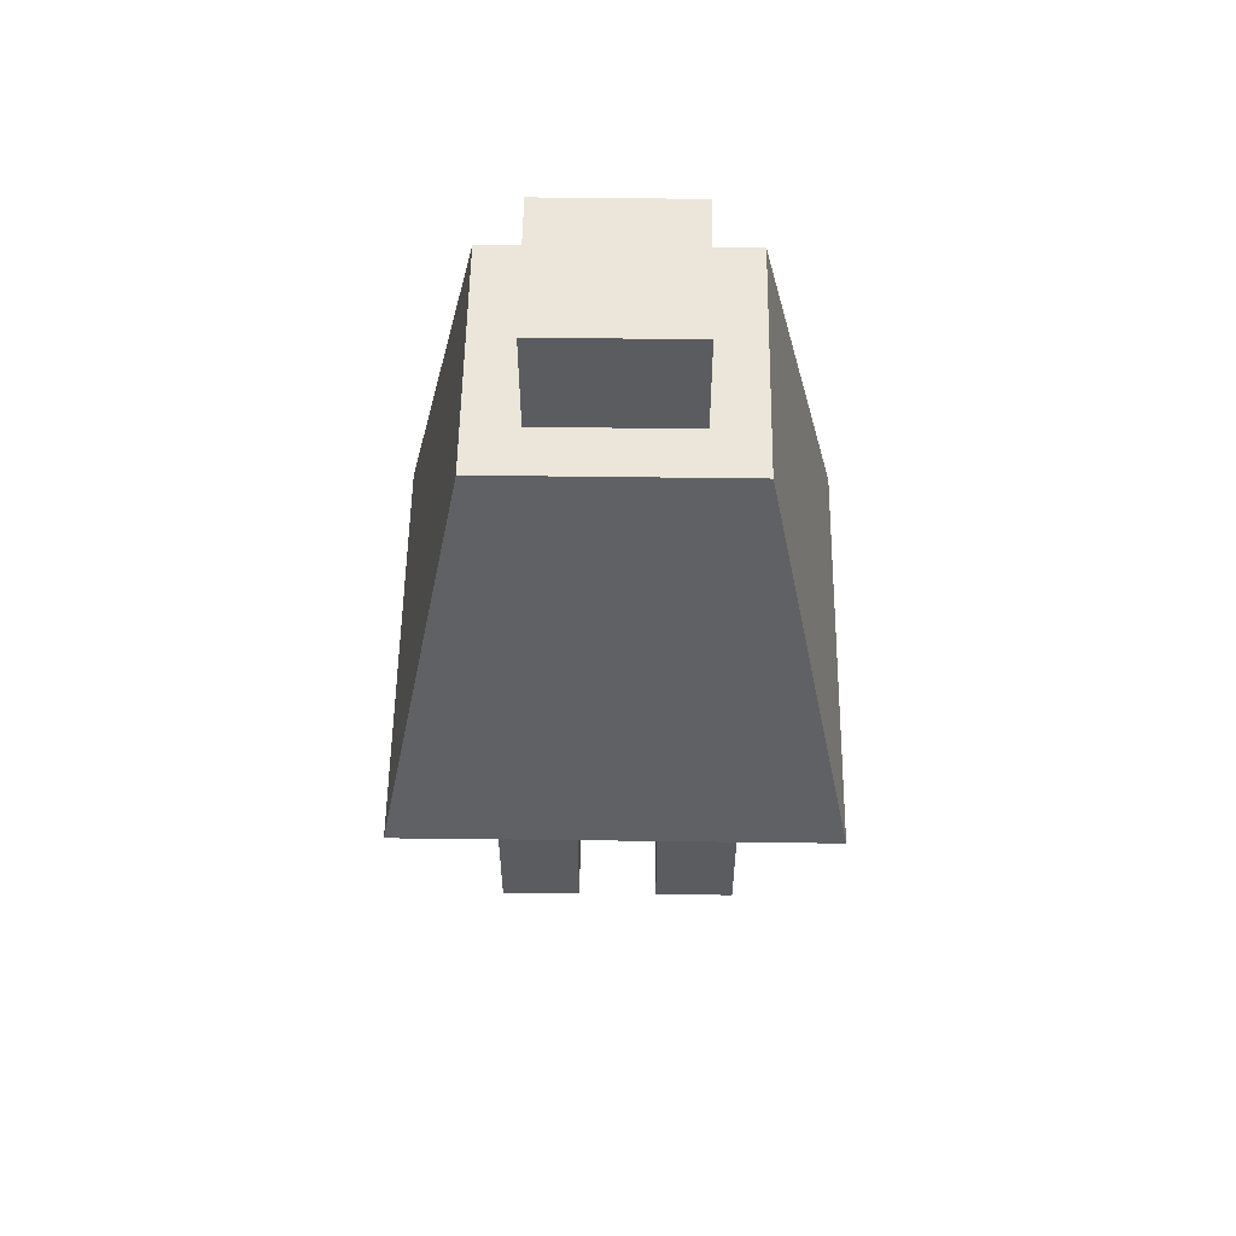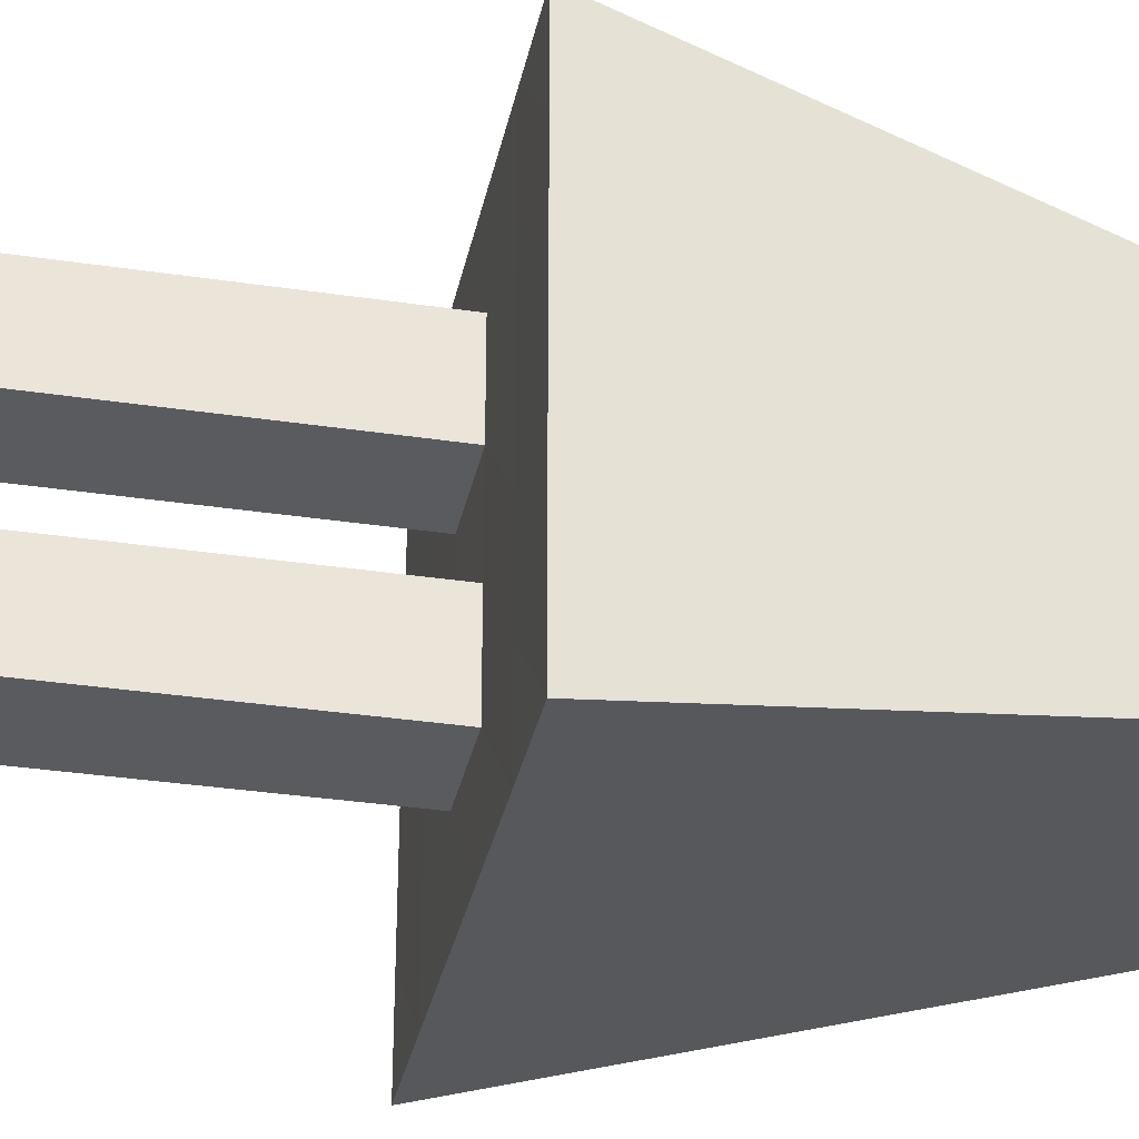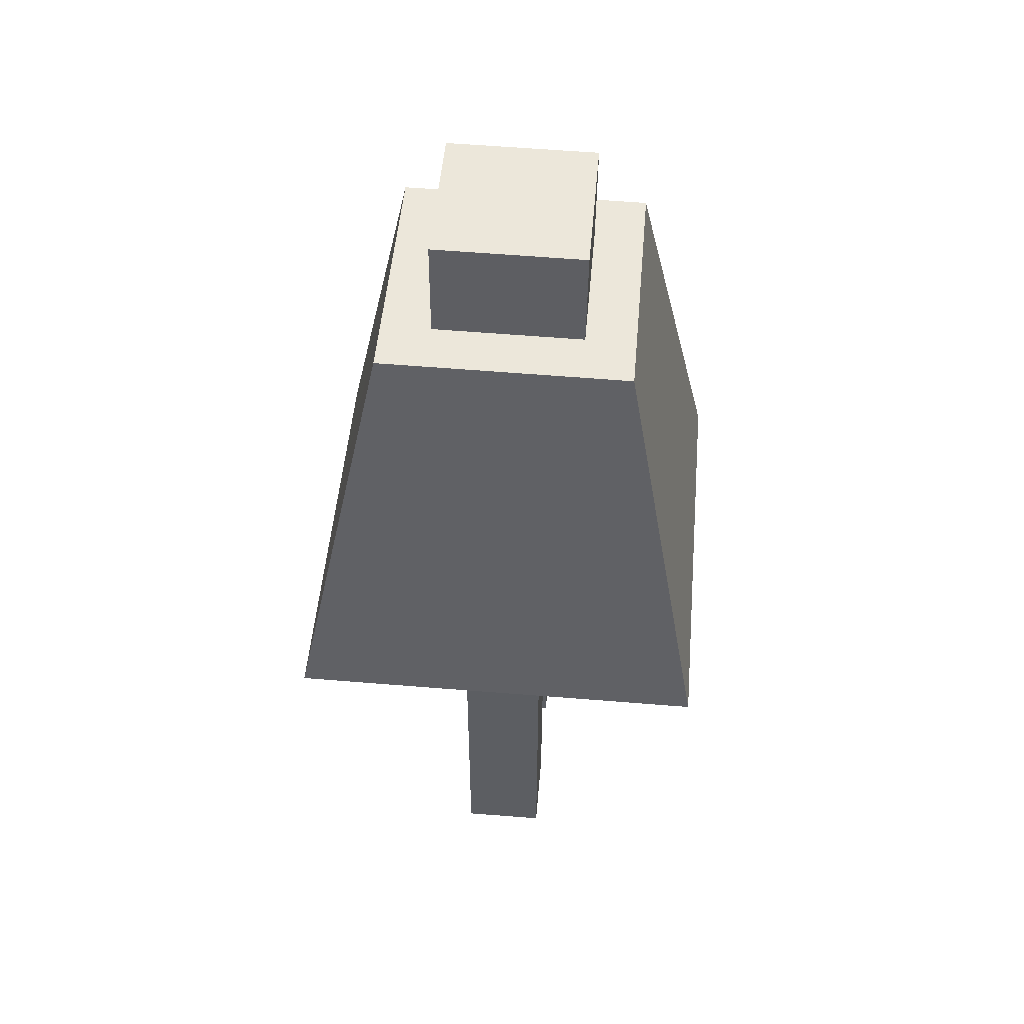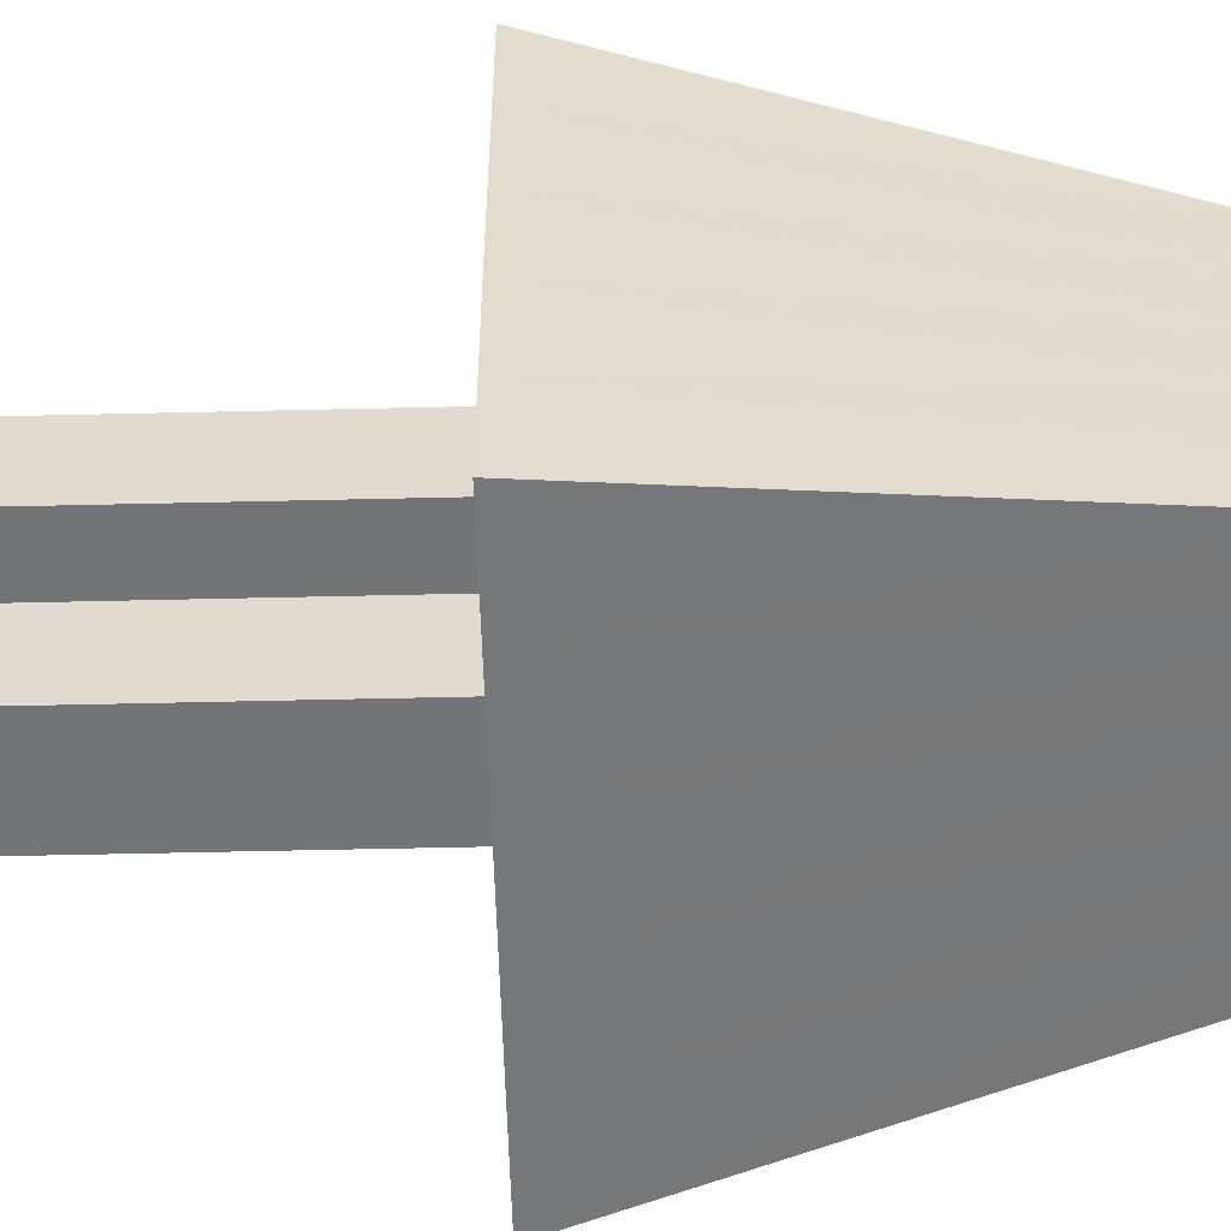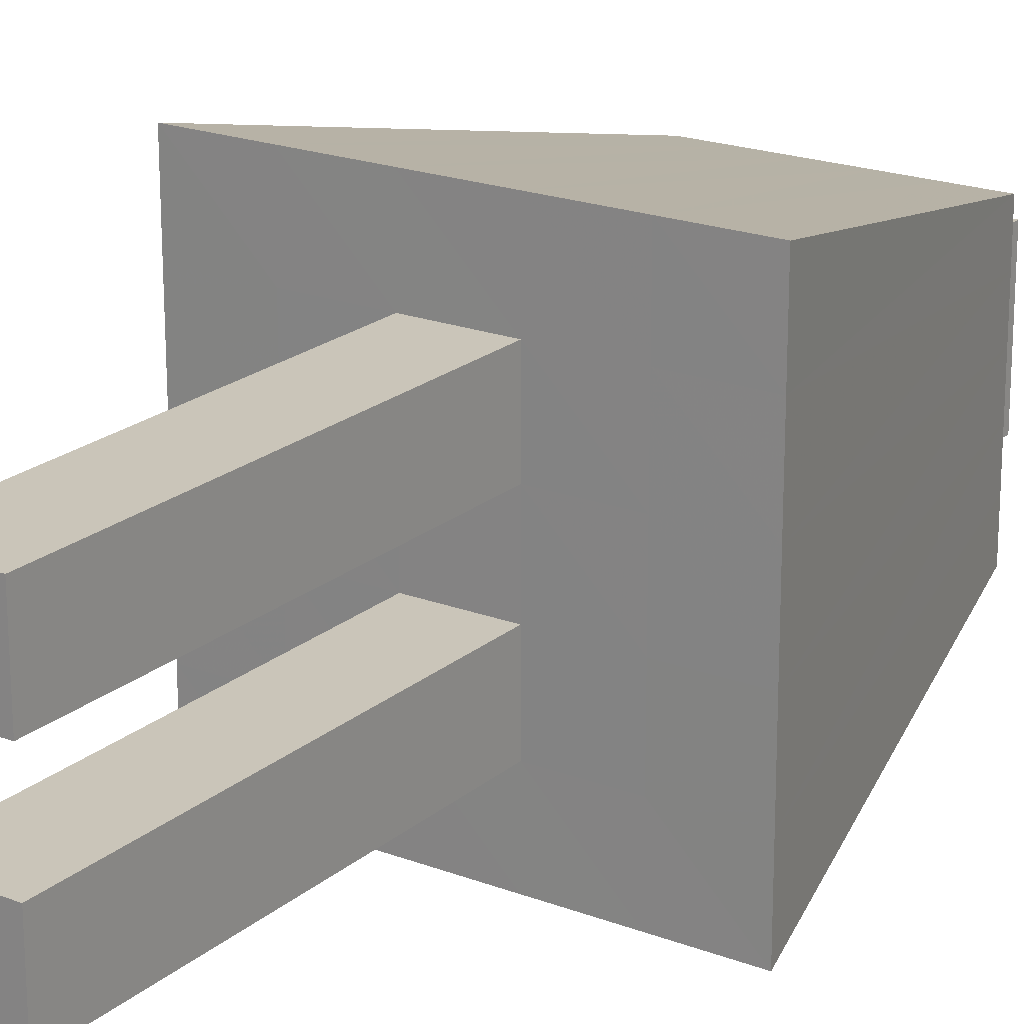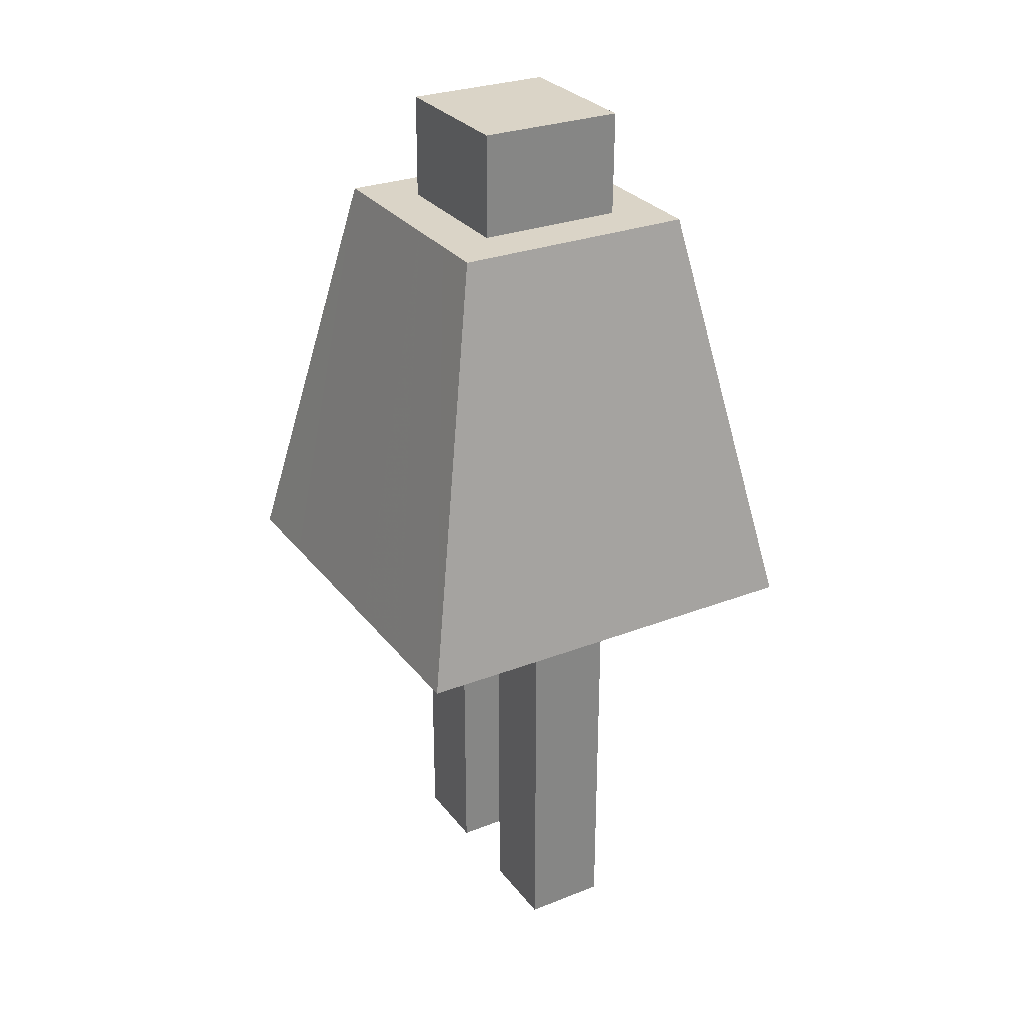
<metadata>
{"format":"obj","ext":"obj","renderer":"f3d","projection":"perspective","resolution":1024,"background":"white","views":[{"elev":55.3,"azim":-89.3,"up":"+Y"},{"elev":-33.1,"azim":78.3,"up":"+Z"},{"elev":51.6,"azim":4.9,"up":"+Y"},{"elev":-56.2,"azim":91.4,"up":"+Z"},{"elev":20.7,"azim":34.4,"up":"+Z"},{"elev":29.1,"azim":-30.2,"up":"+Y"}]}
</metadata>
<code>
o Cube
v 1.001 2.007 -0.9984
v 0.9983 2.009 1.002
v -1.002 2.016 0.9985
v -0.9986 2.013 -1.001
v 0.6039 4.006 -0.5917
v 0.6005 4.008 0.5872
v -0.5785 4.016 0.5836
v -0.5749 4.014 -0.5953
v 1.001 2.007 -0.5982
v 1 2.006 -0.1979
v 0.9993 2.007 0.2022
v 0.9987 2.008 0.6018
v -1.001 2.016 0.5983
v -1.001 2.016 0.198
v -0.9998 2.015 -0.202
v -0.9991 2.014 -0.6017
v 0.6034 4.006 -0.356
v 0.6027 4.007 -0.1202
v 0.602 4.007 0.1156
v 0.6013 4.008 0.3514
v -0.5776 4.016 0.3478
v -0.5769 4.015 0.112
v -0.5762 4.015 -0.1238
v -0.5755 4.014 -0.3596
v 0.3669 4.008 -0.1209
v -0.3404 4.013 -0.1231
v -0.6004 2.013 0.1992
v -0.2 2.011 0.2
v 0.2 2.011 0.2
v 0.5996 2.01 0.2009
v -0.3391 4.012 -0.5946
v -0.1033 4.011 -0.5939
v 0.1325 4.009 -0.5932
v 0.3682 4.008 -0.5924
v 0.3662 4.009 0.1149
v -0.3411 4.014 0.1127
v 0.3655 4.009 0.3506
v 0.1297 4.011 0.3499
v -0.1061 4.013 0.3492
v -0.3418 4.014 0.3485
v -0.3426 4.015 0.5843
v -0.1068 4.013 0.585
v 0.129 4.012 0.5857
v 0.3647 4.01 0.5864
v -0.5994 2.012 -0.6006
v -0.1999 2.011 -0.6
v 0.2001 2.011 -0.6
v 0.6006 2.009 -0.5993
v -0.5988 2.012 -1.001
v -0.199 2.011 -1
v 0.201 2.01 -0.9997
v 0.6012 2.008 -0.9991
v 0.3676 4.008 -0.3567
v 0.1319 4.01 -0.3574
v -0.1039 4.011 -0.3581
v -0.3397 4.013 -0.3588
v -0.6015 2.014 0.9992
v -0.2013 2.012 0.9998
v 0.1987 2.011 1
v 0.5985 2.01 1.001
v -0.5999 2.013 -0.2008
v -0.2 2.011 -0.2
v 0.2 2.011 -0.2
v 0.6001 2.009 -0.1991
v -0.6008 2.013 0.5993
v -0.2001 2.011 0.6
v 0.1999 2.011 0.6
v 0.5992 2.01 0.6007
v -0.2 0.01117 0.2
v 0.2 0.01117 0.2
v -0.2 0.01117 0.6
v 0.2 0.01117 0.6
v -0.2 0.01117 -0.6
v 0.2 0.01117 -0.6
v -0.2 0.01117 -0.2
v 0.2 0.01117 -0.2
v 0.3702 4.508 -0.122
v 0.1344 4.51 -0.1227
v -0.1013 4.512 -0.1234
v -0.3371 4.513 -0.1241
v 0.3695 4.509 0.1138
v 0.1337 4.511 0.1131
v -0.102 4.512 0.1124
v -0.3378 4.514 0.1117
v 0.3688 4.509 0.3496
v 0.133 4.511 0.3489
v -0.1028 4.513 0.3482
v -0.3385 4.514 0.3474
v 0.3709 4.508 -0.3578
v 0.1352 4.51 -0.3585
v -0.1006 4.511 -0.3592
v -0.3364 4.513 -0.3599
f 65 57 3 13
f 40 21 7 41
f 12 20 6 2
f 57 41 7 3
f 16 24 8 4
f 31 49 4 8
f 49 45 16 4
f 45 61 15 16
f 61 27 14 15
f 27 65 13 14
f 31 8 24 56
f 56 24 23 26
f 26 23 22 36
f 36 22 21 40
f 1 5 17 9
f 9 17 18 10
f 10 18 19 11
f 11 19 20 12
f 3 7 21 13
f 13 21 22 14
f 14 22 23 15
f 15 23 24 16
f 34 52 51 33
f 60 44 43 59
f 38 39 42 43
f 67 59 58 66
f 32 50 49 31
f 59 43 42 58
f 51 47 46 50
f 33 51 50 32
f 58 42 41 57
f 66 58 57 65
f 20 37 44 6
f 12 2 60 68
f 2 6 44 60
f 5 1 52 34
f 52 48 47 51
f 1 9 48 52
f 50 46 45 49
f 68 60 59 67
f 37 38 43 44
f 39 40 41 42
f 9 10 64 48
f 48 64 63 47
f 63 62 75 76
f 46 62 61 45
f 10 11 30 64
f 64 30 29 63
f 63 29 28 62
f 62 28 27 61
f 11 12 68 30
f 30 68 67 29
f 67 66 71 72
f 28 66 65 27
f 5 34 53 17
f 34 33 54 53
f 33 32 55 54
f 32 31 56 55
f 17 53 25 18
f 35 25 77 81
f 38 37 85 86
f 56 26 80 92
f 18 25 35 19
f 55 56 92 91
f 37 35 81 85
f 53 54 90 89
f 19 35 37 20
f 26 36 84 80
f 39 38 86 87
f 25 53 89 77
f 70 72 71 69
f 29 67 72 70
f 28 29 70 69
f 66 28 69 71
f 74 76 75 73
f 47 63 76 74
f 46 47 74 73
f 62 46 73 75
f 89 90 78 77
f 90 91 79 78
f 91 92 80 79
f 77 78 82 81
f 78 79 83 82
f 79 80 84 83
f 81 82 86 85
f 82 83 87 86
f 83 84 88 87
f 54 55 91 90
f 40 39 87 88
f 36 40 88 84

</code>
